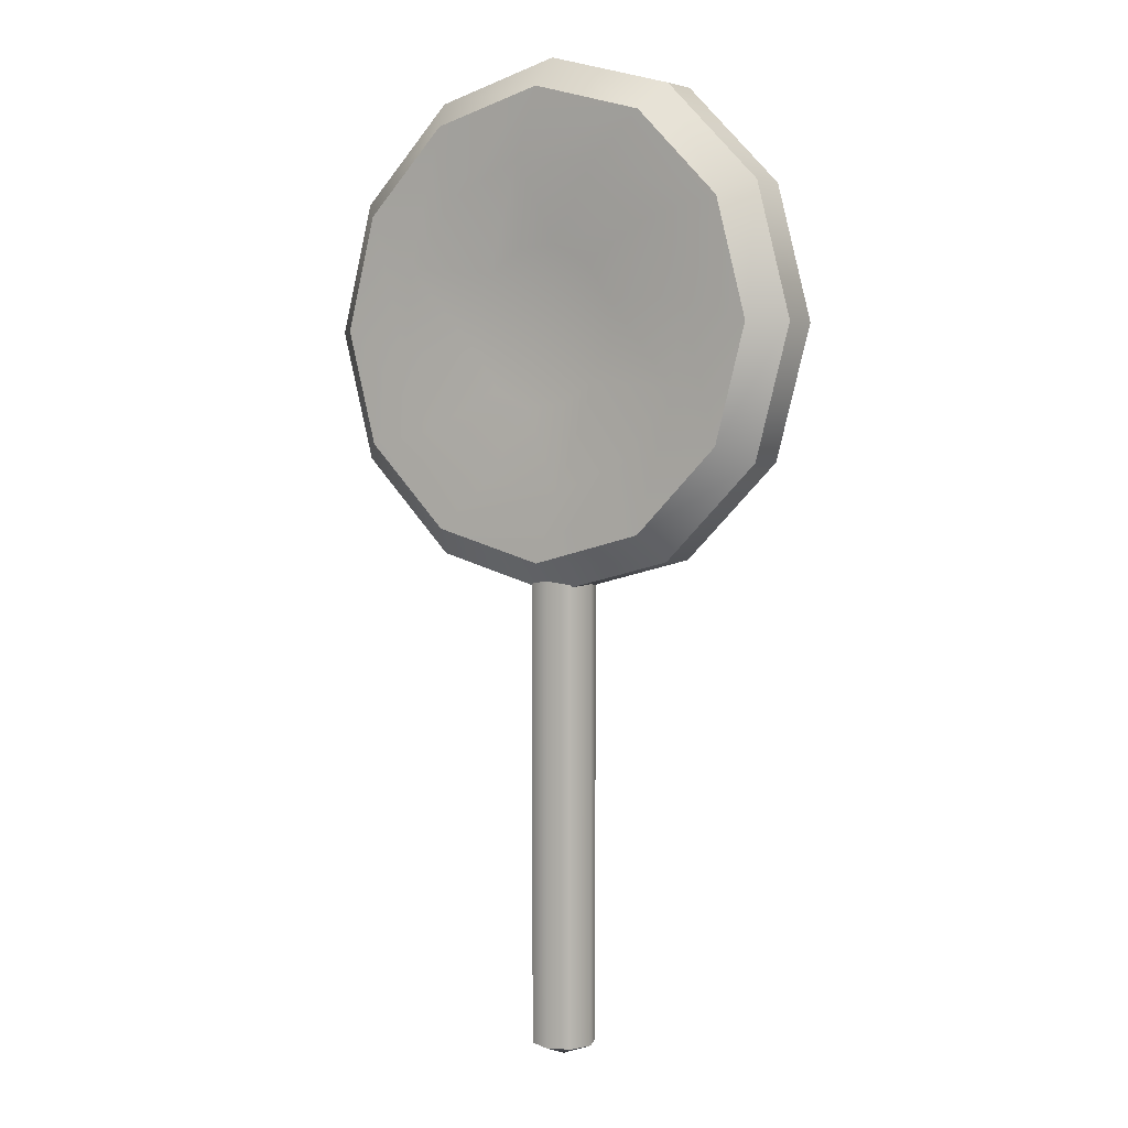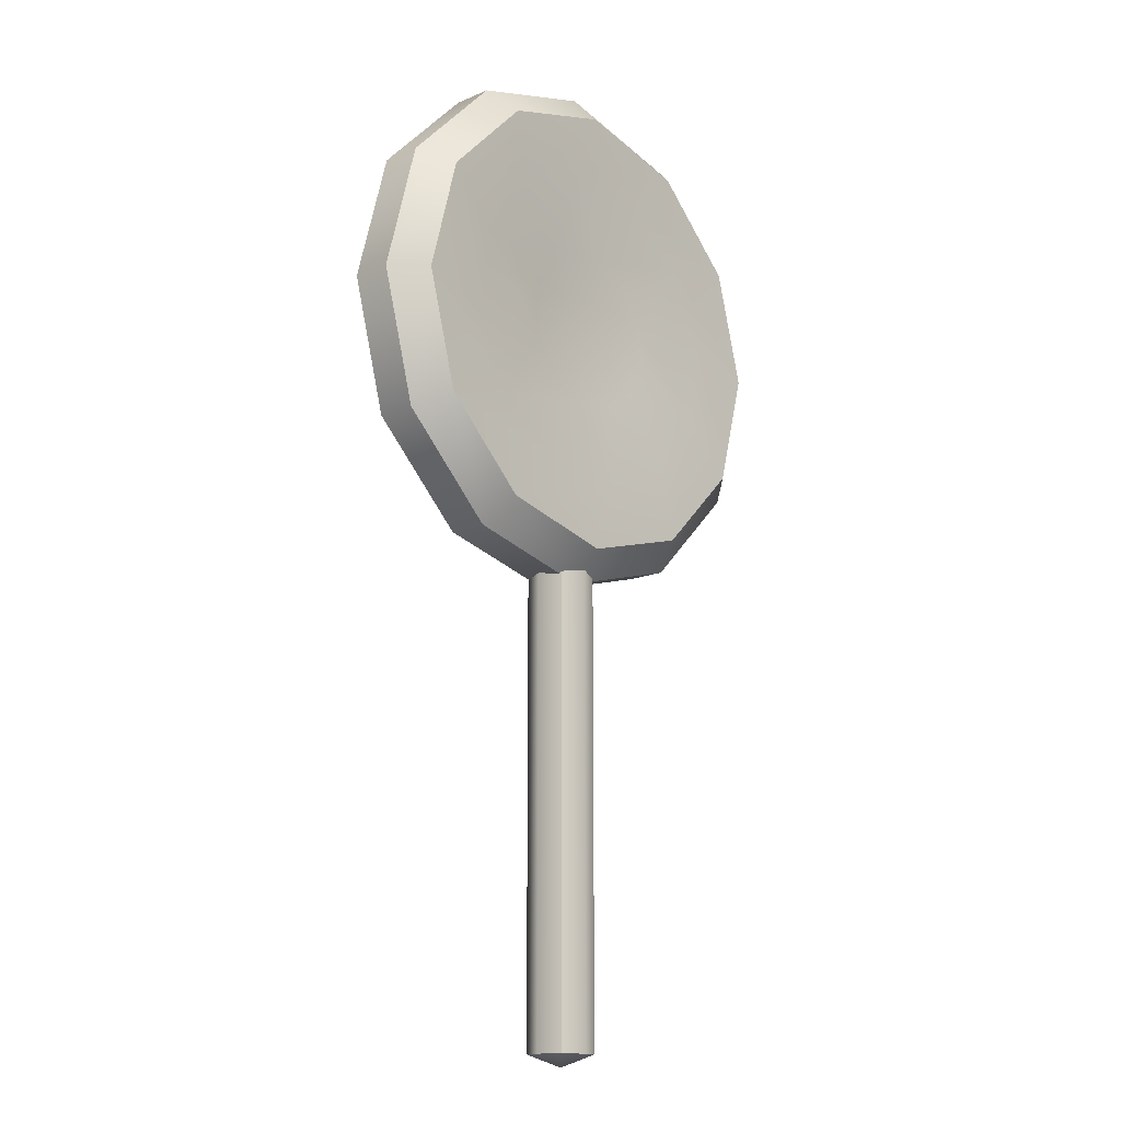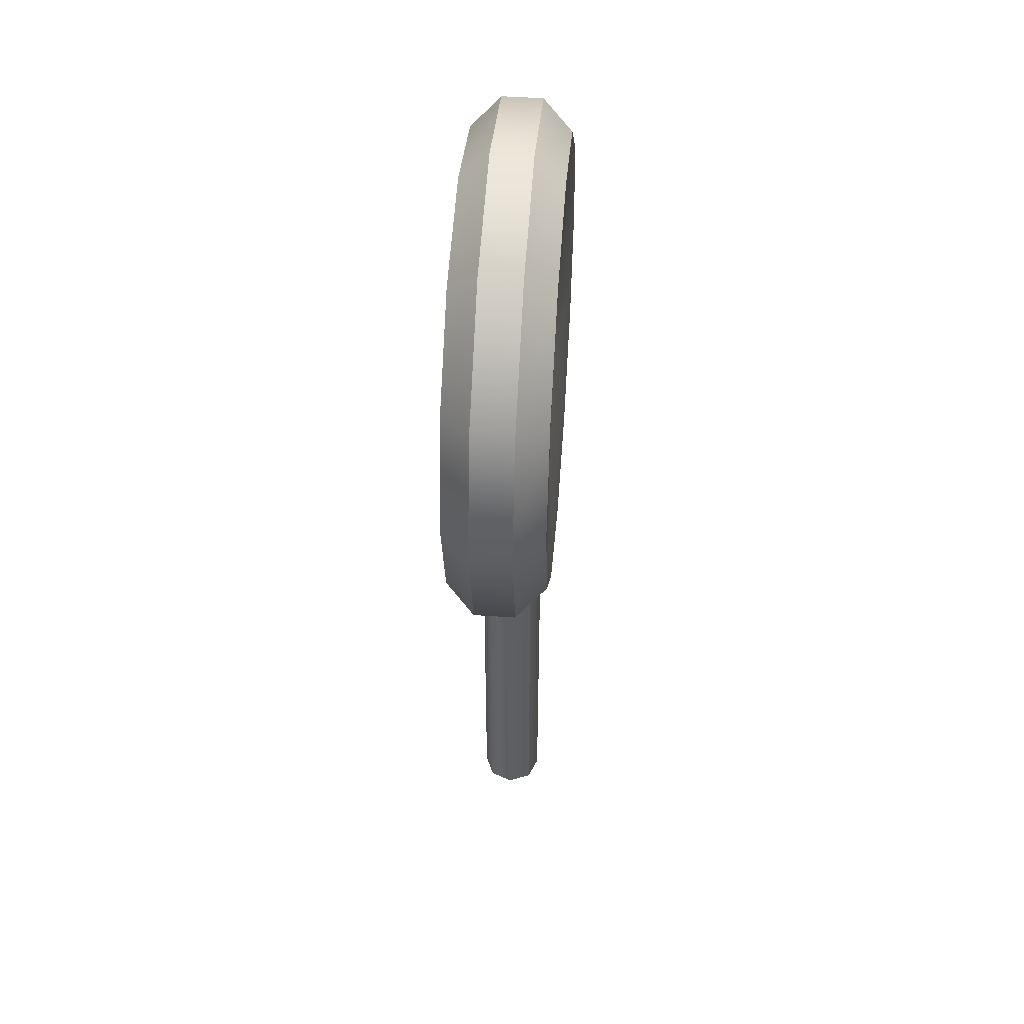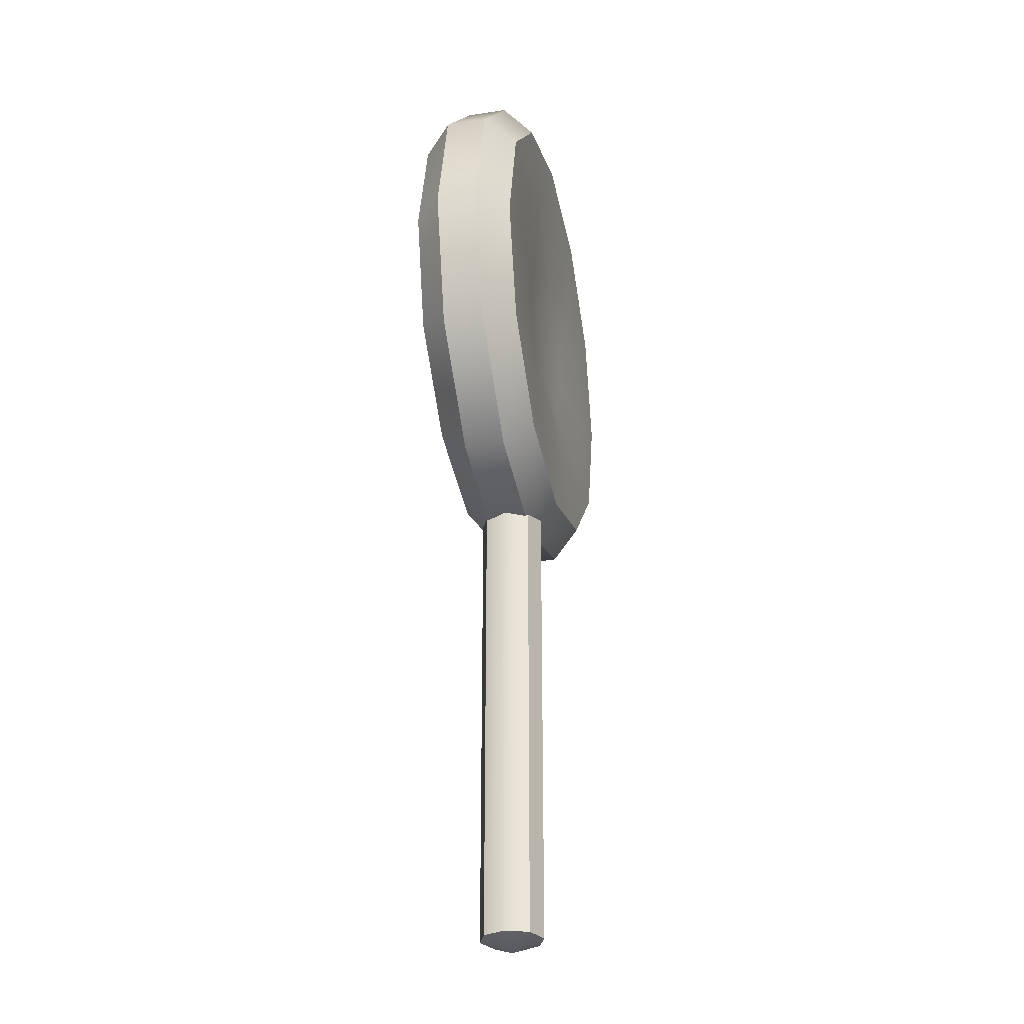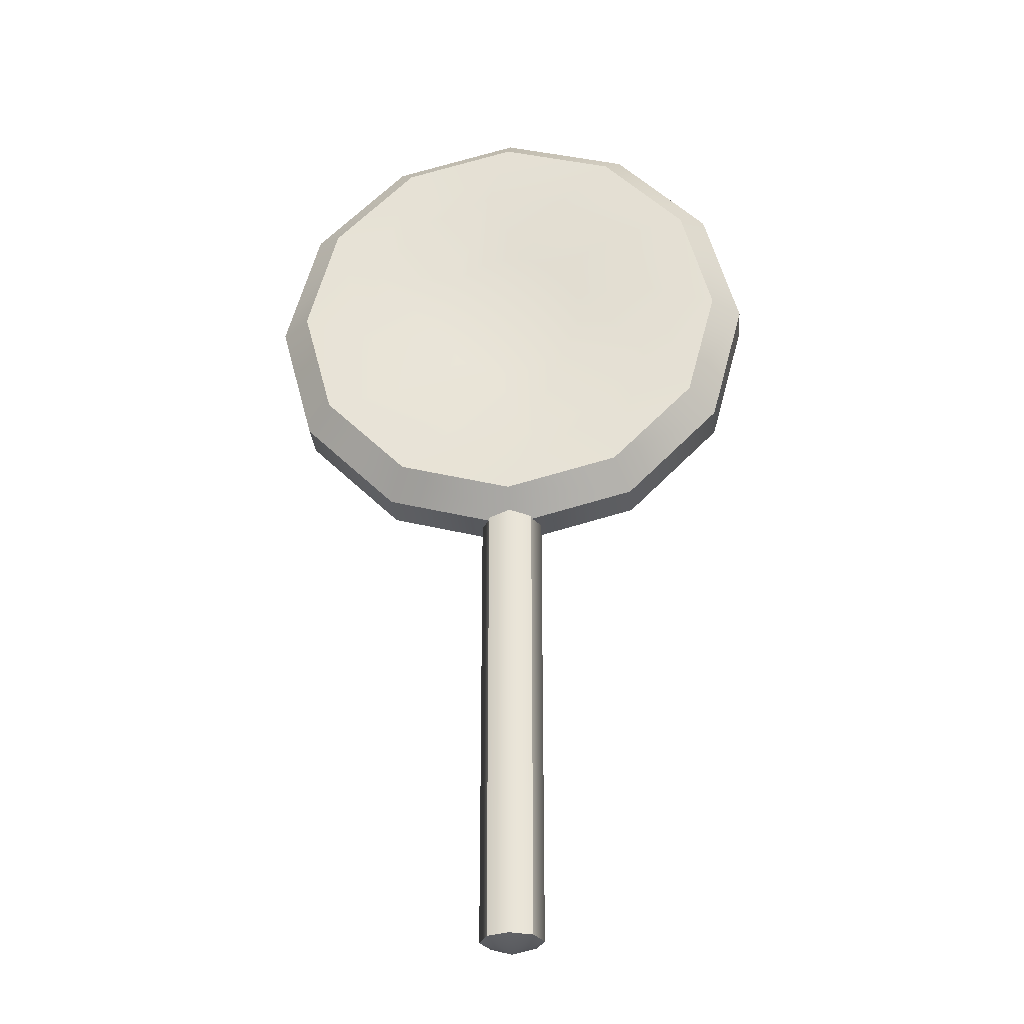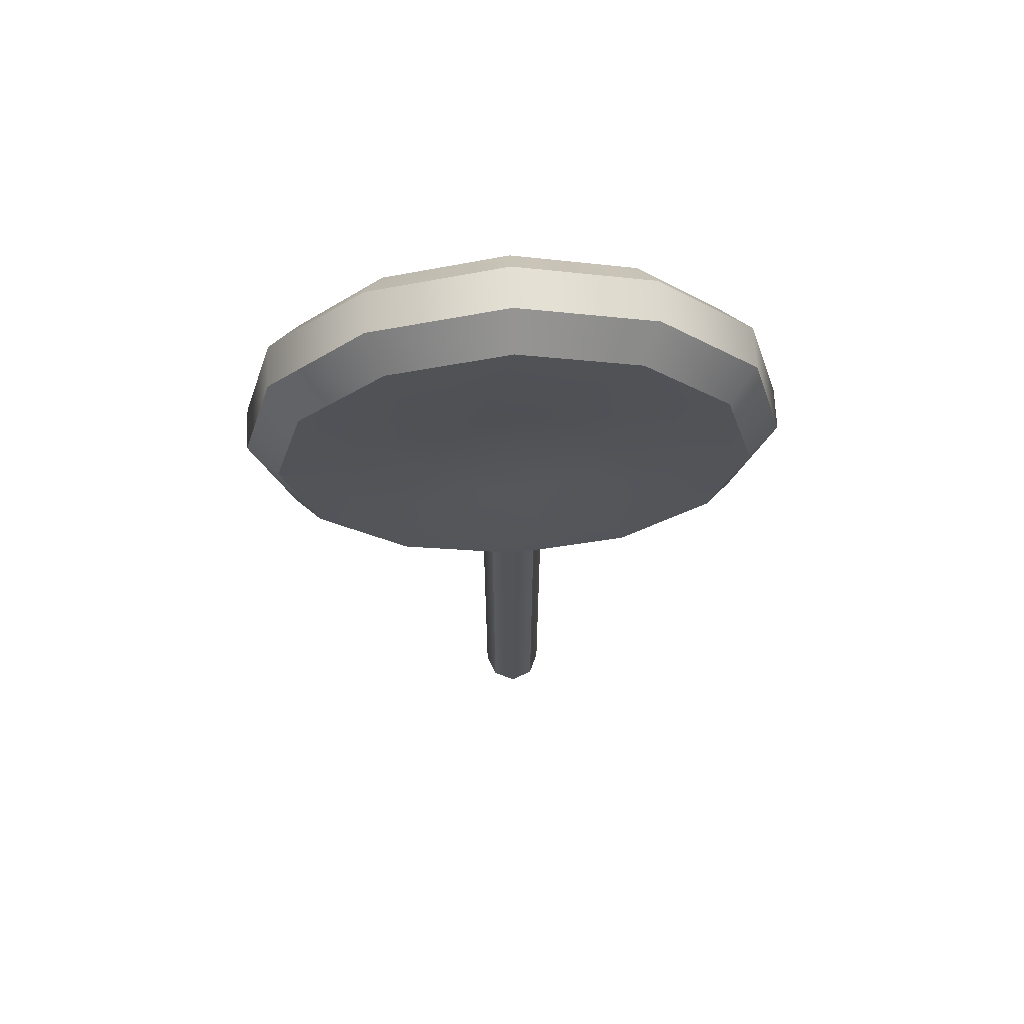
<metadata>
{"format":"obj","ext":"obj","renderer":"f3d","projection":"perspective","resolution":1024,"background":"white","views":[{"elev":3.8,"azim":33.4,"up":"+Y"},{"elev":-14.3,"azim":-46.9,"up":"+Y"},{"elev":49.0,"azim":-85.6,"up":"+Y"},{"elev":-30.0,"azim":102.8,"up":"+Y"},{"elev":-29.4,"azim":5.0,"up":"+Y"},{"elev":66.8,"azim":-2.5,"up":"+Y"}]}
</metadata>
<code>
o lollipop_green_Cylinder.246
v -0 0.6226 -0.04009
v 0.02835 0.6226 -0.02835
v 0.04009 0.6226 -0
v 0.02835 0.6226 0.02835
v -0 0.6226 0.04009
v -0.02835 0.6226 0.02835
v -0.04009 0.6226 -0
v -0.02835 0.6226 -0.02835
v -0 -0.2842 -0
v -0 -0.2688 -0.04009
v 0.02835 -0.2688 -0.02835
v 0.04009 -0.2688 -0
v 0.02835 -0.2688 0.02835
v -0 -0.2688 0.04009
v -0.02835 -0.2688 0.02835
v -0.04009 -0.2688 -0
v -0.02835 -0.2688 -0.02835
v -1e-06 0.3357 0.06195
v -0 0.2977 0.02551
v -1e-06 0.3357 -0.06195
v -0 0.2977 -0.02551
v 0.1435 0.3742 0.06195
v 0.1625 0.3412 0.02551
v 0.1435 0.3742 -0.06195
v 0.1625 0.3412 -0.02551
v 0.2485 0.4792 0.06195
v 0.2815 0.4602 0.02551
v 0.2485 0.4792 -0.06195
v 0.2815 0.4602 -0.02551
v 0.2869 0.6227 0.06195
v 0.325 0.6227 0.02551
v 0.2869 0.6227 -0.06195
v 0.325 0.6227 -0.02551
v 0.2485 0.7661 0.06195
v 0.2815 0.7852 0.02551
v 0.2485 0.7661 -0.06195
v 0.2815 0.7852 -0.02551
v 0.1435 0.8711 0.06195
v 0.1625 0.9041 0.02551
v 0.1435 0.8711 -0.06195
v 0.1625 0.9041 -0.02551
v -1e-06 0.9096 0.06195
v 0 0.9476 0.02551
v -1e-06 0.9096 -0.06195
v 0 0.9476 -0.02551
v -0.1435 0.8711 0.06195
v -0.1625 0.9041 0.02551
v -0.1435 0.8711 -0.06195
v -0.1625 0.9041 -0.02551
v -0.2485 0.7661 0.06195
v -0.2815 0.7852 0.02551
v -0.2485 0.7661 -0.06195
v -0.2815 0.7852 -0.02551
v -0.2869 0.6227 0.06195
v -0.325 0.6227 0.02551
v -0.2869 0.6227 -0.06195
v -0.325 0.6227 -0.02551
v -0.2485 0.4792 0.06195
v -0.2815 0.4602 0.02551
v -0.2485 0.4792 -0.06195
v -0.2815 0.4602 -0.02551
v -0.1435 0.3742 0.06195
v -0.1625 0.3412 0.02551
v -0.1435 0.3742 -0.06195
v -0.1625 0.3412 -0.02551
v 0 0.6227 0.04494
v 0 0.6227 -0.04494
v 0.03178 0.5279 0.05006
v -0.06619 0.5477 0.05006
v -0.09797 0.6425 0.05006
v -0.03178 0.7174 0.05006
v 0.06619 0.6976 0.05006
v 0.09797 0.6028 0.05006
v -0.01987 0.5247 0.05006
v -0.09478 0.5909 0.05006
v -0.07491 0.6888 0.05006
v 0.01987 0.7206 0.05006
v 0.09478 0.6544 0.05006
v 0.07491 0.5565 0.05006
v -0.01987 0.5247 -0.05006
v -0.09478 0.5909 -0.05006
v -0.07491 0.6888 -0.05006
v 0.01987 0.7206 -0.05006
v 0.09478 0.6544 -0.05006
v 0.07491 0.5565 -0.05006
v 0.03178 0.5279 -0.05006
v -0.06619 0.5477 -0.05006
v -0.09797 0.6425 -0.05006
v -0.03178 0.7174 -0.05006
v 0.06619 0.6976 -0.05006
v 0.09797 0.6028 -0.05006
v 0.02922 0.4207 -0.05916
v -0.07567 0.4332 -0.05916
v -0.2019 0.5934 -0.05916
v -0.1263 0.7829 -0.05916
v 0.07567 0.8121 -0.05916
v 0.2019 0.6519 -0.05916
v 0.1263 0.4624 -0.05916
v -0.1603 0.4964 -0.05916
v -0.1895 0.6983 -0.05916
v -0.02922 0.8246 -0.05916
v 0.1603 0.7489 -0.05916
v 0.1895 0.547 -0.05916
v 0.02922 0.4207 0.05916
v -0.1603 0.4964 0.05916
v -0.1895 0.6983 0.05916
v -0.02922 0.8246 0.05916
v 0.1603 0.7489 0.05916
v 0.1895 0.547 0.05916
v -0.07567 0.4332 0.05916
v -0.2019 0.5934 0.05916
v -0.1263 0.7829 0.05916
v 0.07567 0.8121 0.05916
v 0.2019 0.6519 0.05916
v 0.1263 0.4624 0.05916
v 0 0.6227 0.04494
v 0 0.6227 -0.04494
f 17 8 1 10
f 12 3 4 13
f 13 4 5 14
f 14 5 6 15
f 15 6 7 16
f 16 7 8 17
f 11 2 3 12
f 10 1 2 11
f 12 9 11
f 13 9 12
f 14 9 13
f 15 9 14
f 16 9 15
f 17 9 16
f 10 9 17
f 25 29 27 23
f 29 33 31 27
f 33 37 35 31
f 37 41 39 35
f 41 45 43 39
f 45 49 47 43
f 49 53 51 47
f 53 57 55 51
f 57 61 59 55
f 61 65 63 59
f 20 64 93 92
f 63 65 21 19
f 87 81 67
f 27 26 22 23
f 25 24 28 29
f 31 30 26 27
f 29 28 32 33
f 35 34 30 31
f 33 32 36 37
f 39 38 34 35
f 37 36 40 41
f 43 42 38 39
f 41 40 44 45
f 47 46 42 43
f 45 44 48 49
f 51 50 46 47
f 49 48 52 53
f 55 54 50 51
f 53 52 56 57
f 59 58 54 55
f 57 56 60 61
f 63 62 58 59
f 61 60 64 65
f 19 18 62 63
f 65 64 20 21
f 19 21 25 23
f 88 82 67
f 89 83 67
f 90 84 67
f 93 99 87 80
f 91 85 67
f 93 80 86 92
f 79 66 68
f 74 66 69
f 75 66 70
f 76 66 71
f 77 66 72
f 54 58 105 111
f 88 67 81
f 89 67 82
f 90 67 83
f 91 67 84
f 86 67 85
f 86 80 67
f 74 68 66
f 75 69 66
f 76 70 66
f 77 71 66
f 78 72 66
f 105 110 74 69
f 78 66 73
f 109 114 78 73
f 108 113 77 72
f 107 112 76 71
f 106 111 75 70
f 18 22 115 104
f 109 73 79 115
f 108 72 78 114
f 107 71 77 113
f 106 70 76 112
f 105 69 75 111
f 60 99 93 64
f 98 85 91 103
f 97 84 90 102
f 96 83 89 101
f 95 82 88 100
f 87 67 80
f 98 92 86 85
f 97 103 91 84
f 96 102 90 83
f 95 101 89 82
f 94 100 88 81
f 94 81 87 99
f 60 56 94 99
f 52 48 95 100
f 44 40 96 101
f 36 32 97 102
f 28 24 98 103
f 62 18 104 110
f 52 100 94 56
f 44 101 95 48
f 36 102 96 40
f 28 103 97 32
f 20 92 98 24
f 104 68 74 110
f 58 62 110 105
f 50 54 111 106
f 42 46 112 107
f 34 38 113 108
f 26 30 114 109
f 23 22 18 19
f 79 73 66
f 46 50 106 112
f 38 42 107 113
f 30 34 108 114
f 22 26 109 115
f 104 115 79 68
f 21 20 24 25
f 11 9 10

</code>
